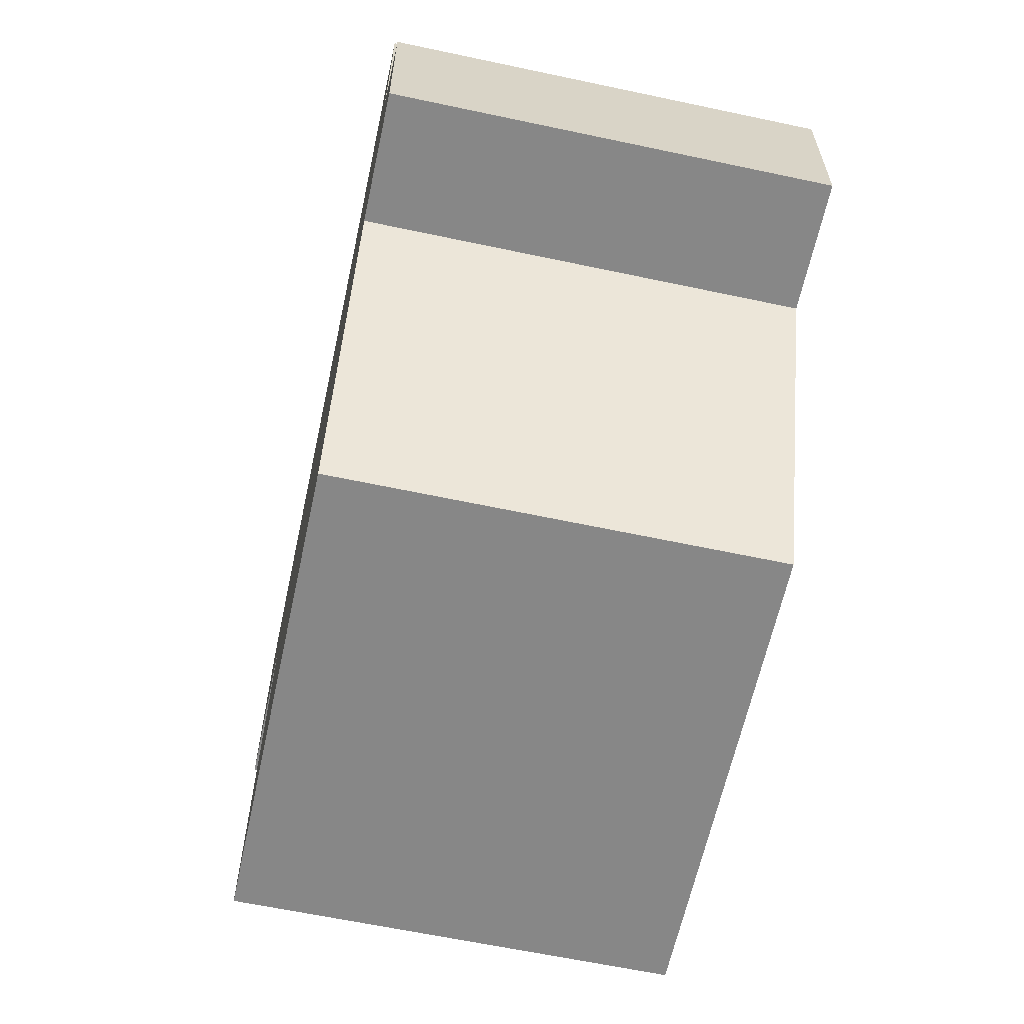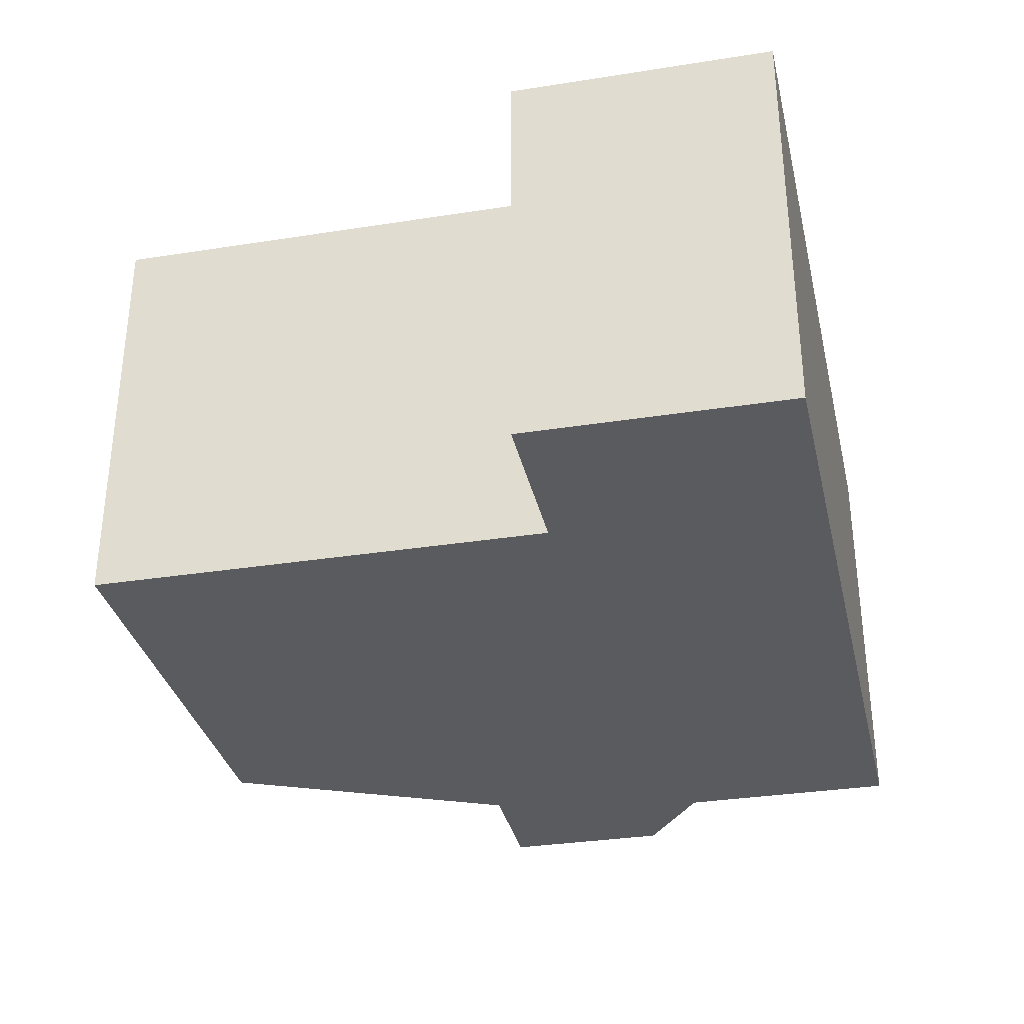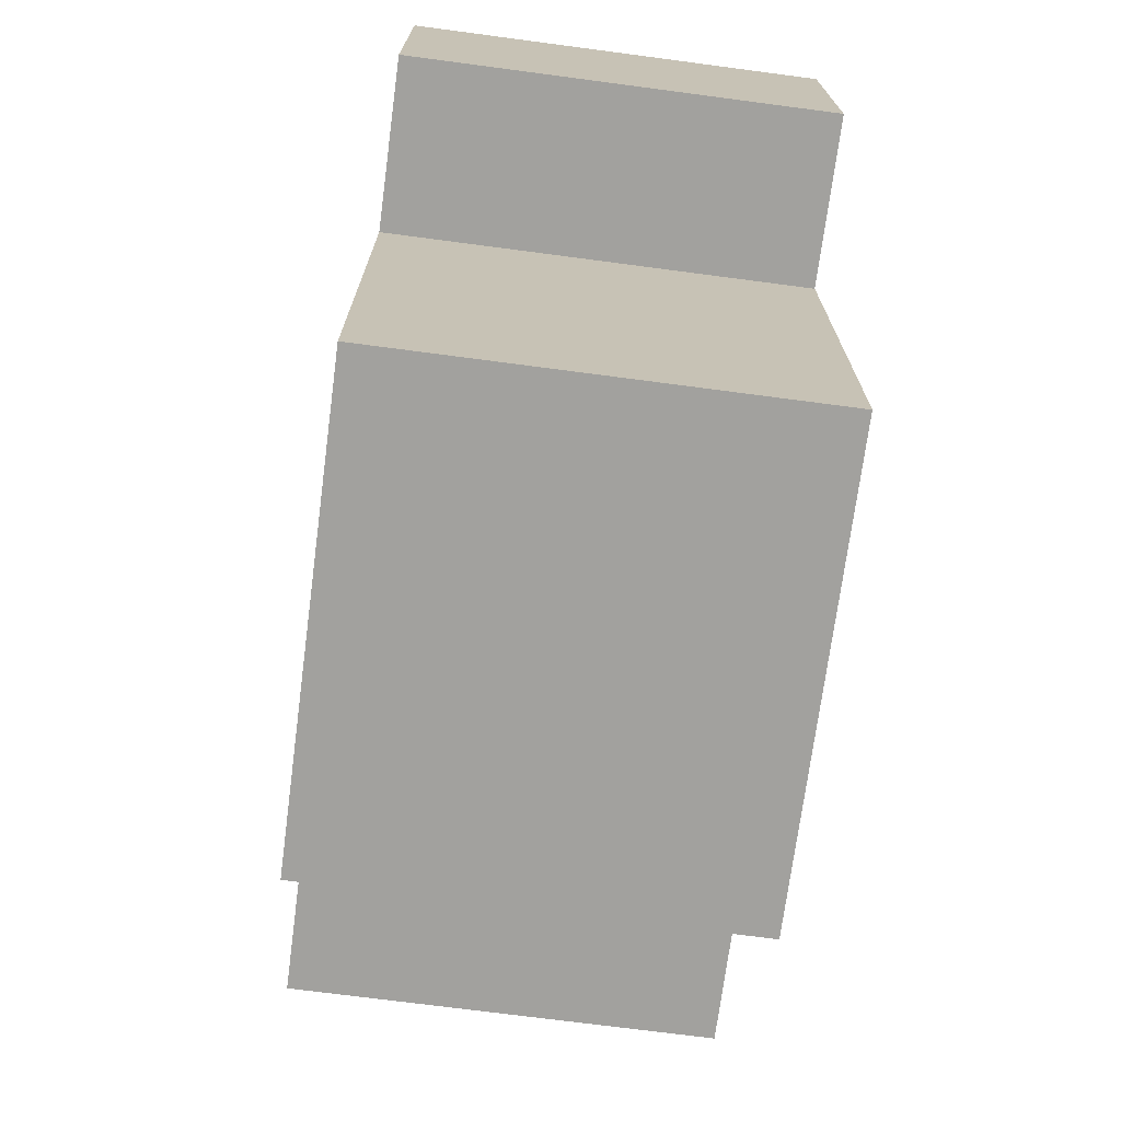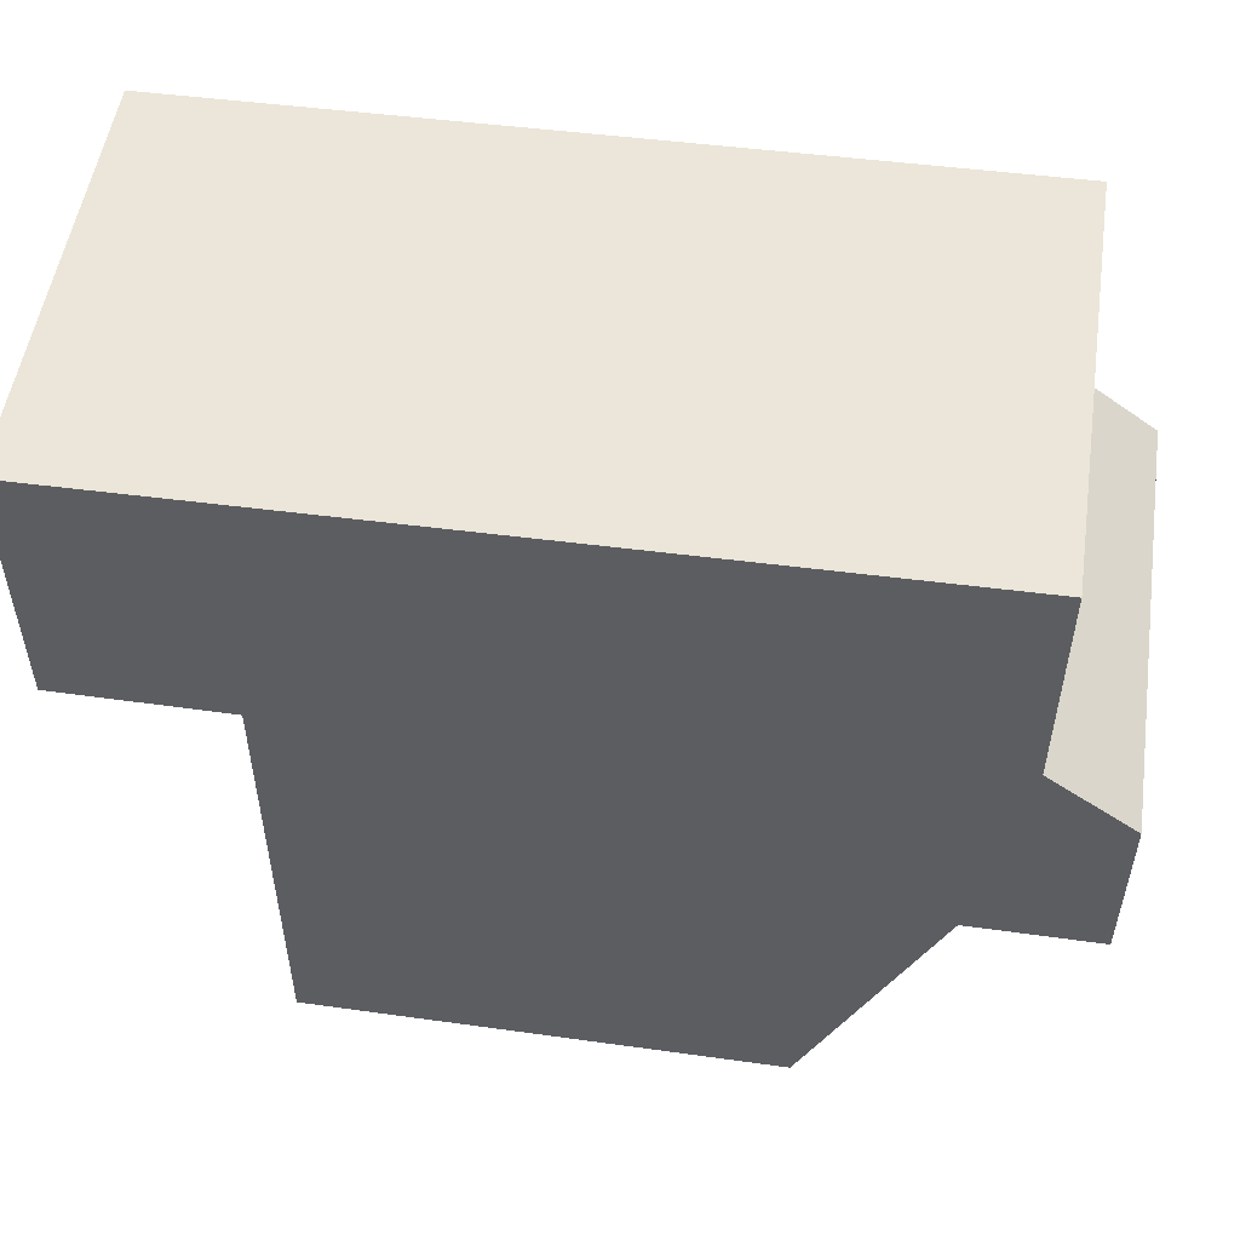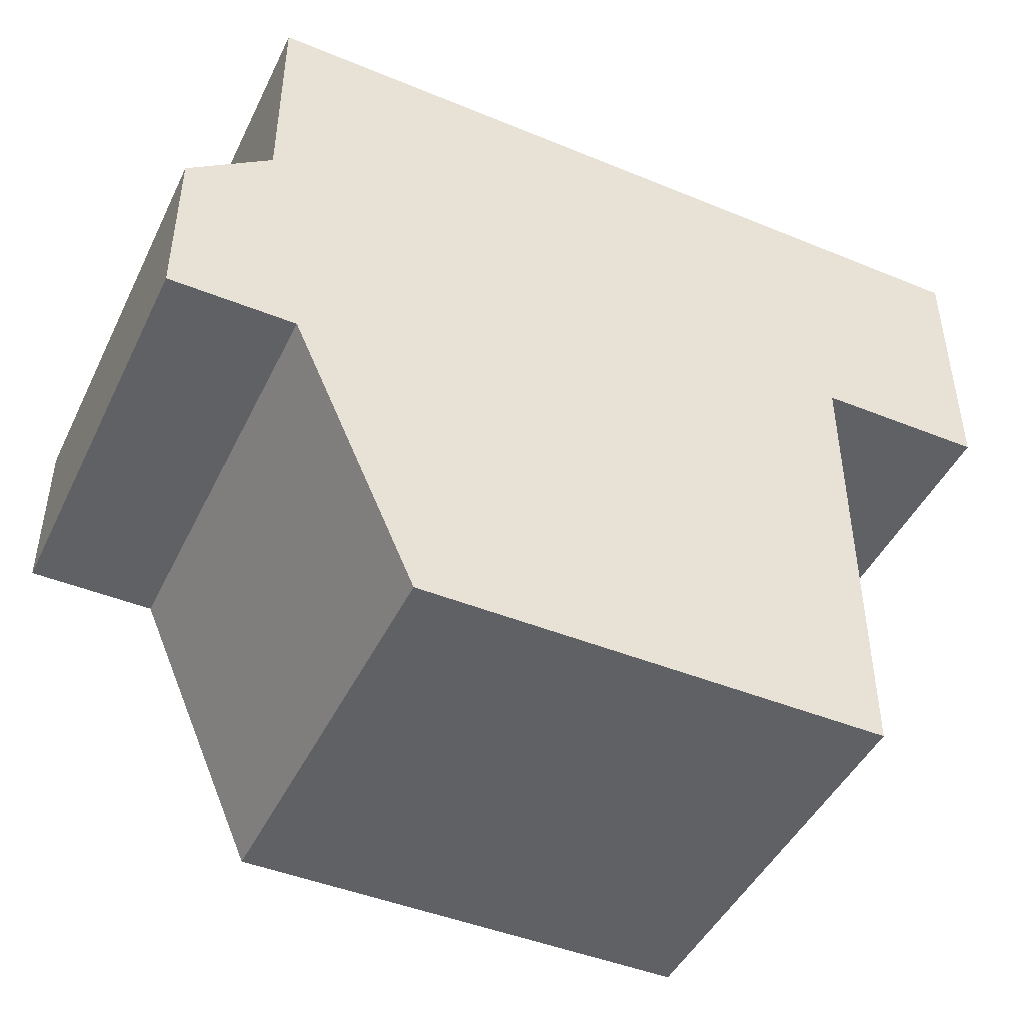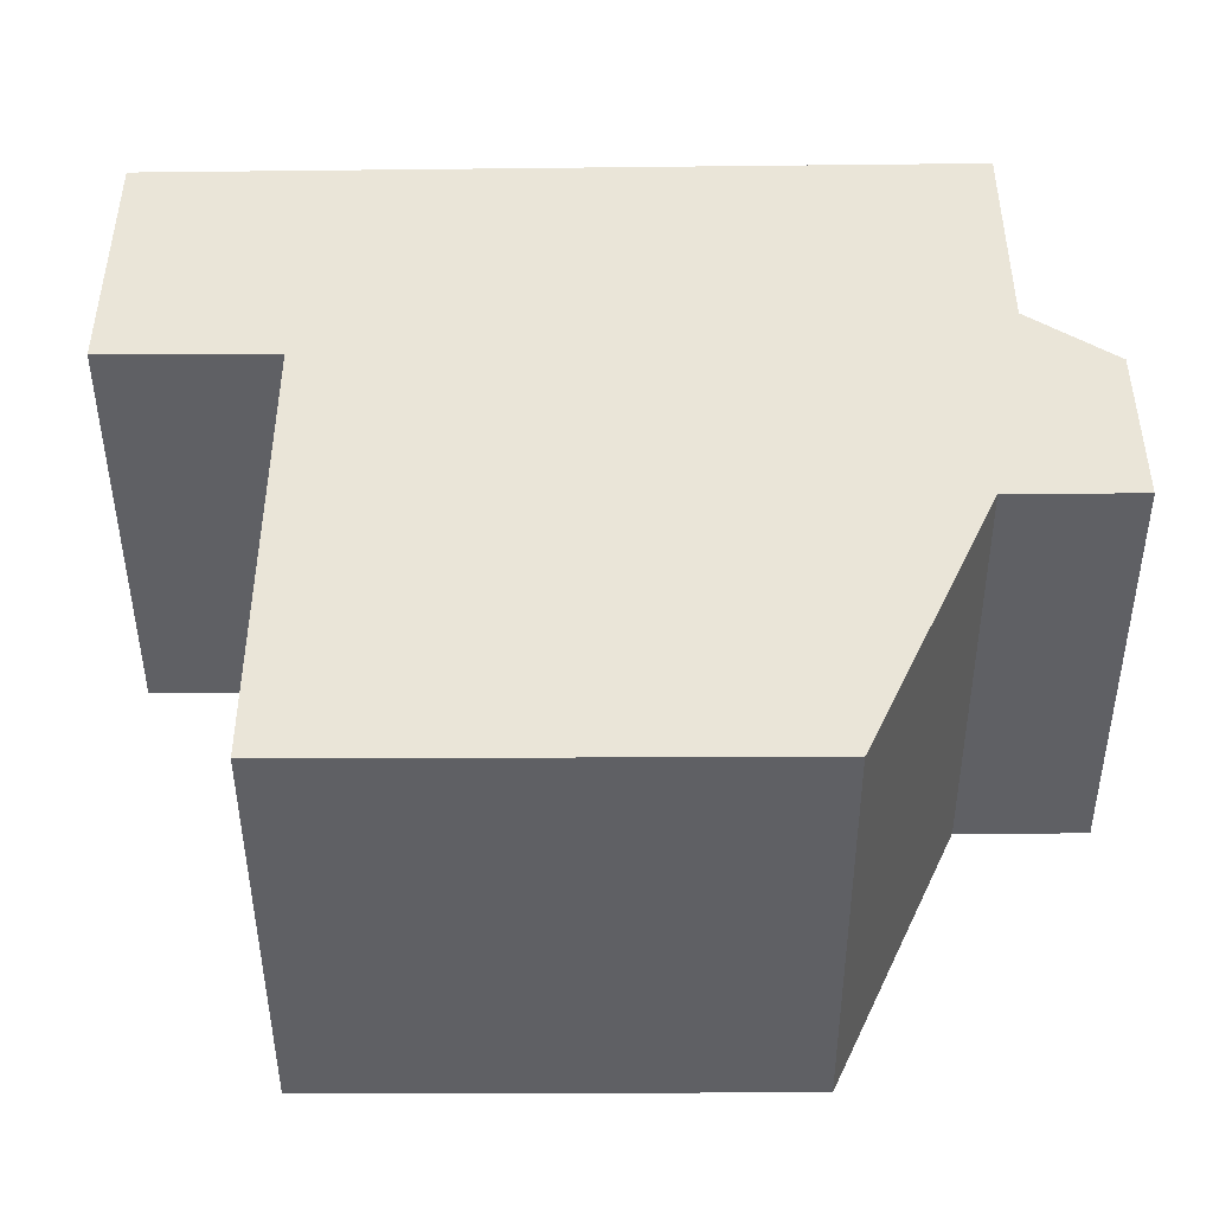
<metadata>
{"format":"obj","ext":"obj","renderer":"f3d","projection":"perspective","resolution":1024,"background":"white","views":[{"elev":-62.4,"azim":77.8,"up":"+Z"},{"elev":-33.0,"azim":-77.8,"up":"+Y"},{"elev":-72.0,"azim":-97.5,"up":"+Z"},{"elev":52.7,"azim":8.5,"up":"+Z"},{"elev":-45.7,"azim":155.1,"up":"+Z"},{"elev":-45.2,"azim":0.2,"up":"+Z"}]}
</metadata>
<code>
v 7 0 7.5
v 7 0 2.25
v 9 0 0.75
v 9 0 -3.25
v 6 0 -3.25
v 3 0 -10
v -8 0 -10
v -8 0 1
v -12 0 1
v -12 0 7.25
v 7 0 7.5
v 7 10 7.5
v 7 10 2.25
v 9 10 0.75
v 9 10 -3.25
v 6 10 -3.25
v 3 10 -10
v -8 10 -10
v -8 10 1
v -12 10 1
v -12 10 7.25
v 7 10 7.5
f 12 1 2
f 2 13 12
f 13 2 3
f 3 14 13
f 14 3 4
f 4 15 14
f 15 4 5
f 5 16 15
f 16 5 6
f 6 17 16
f 17 6 7
f 7 18 17
f 18 7 8
f 8 19 18
f 19 8 9
f 9 20 19
f 20 9 10
f 10 21 20
f 21 10 11
f 11 22 21
f 22 11 1
f 1 12 22
f 10 9 8
f 11 10 8
f 8 7 6
f 8 6 5
f 5 4 3
f 5 3 2
f 8 5 2
f 2 1 11 8
f 14 15 16
f 13 14 16
f 17 18 19
f 16 17 19
f 13 16 19
f 12 13 19
f 19 20 21
f 21 22 12 19

</code>
